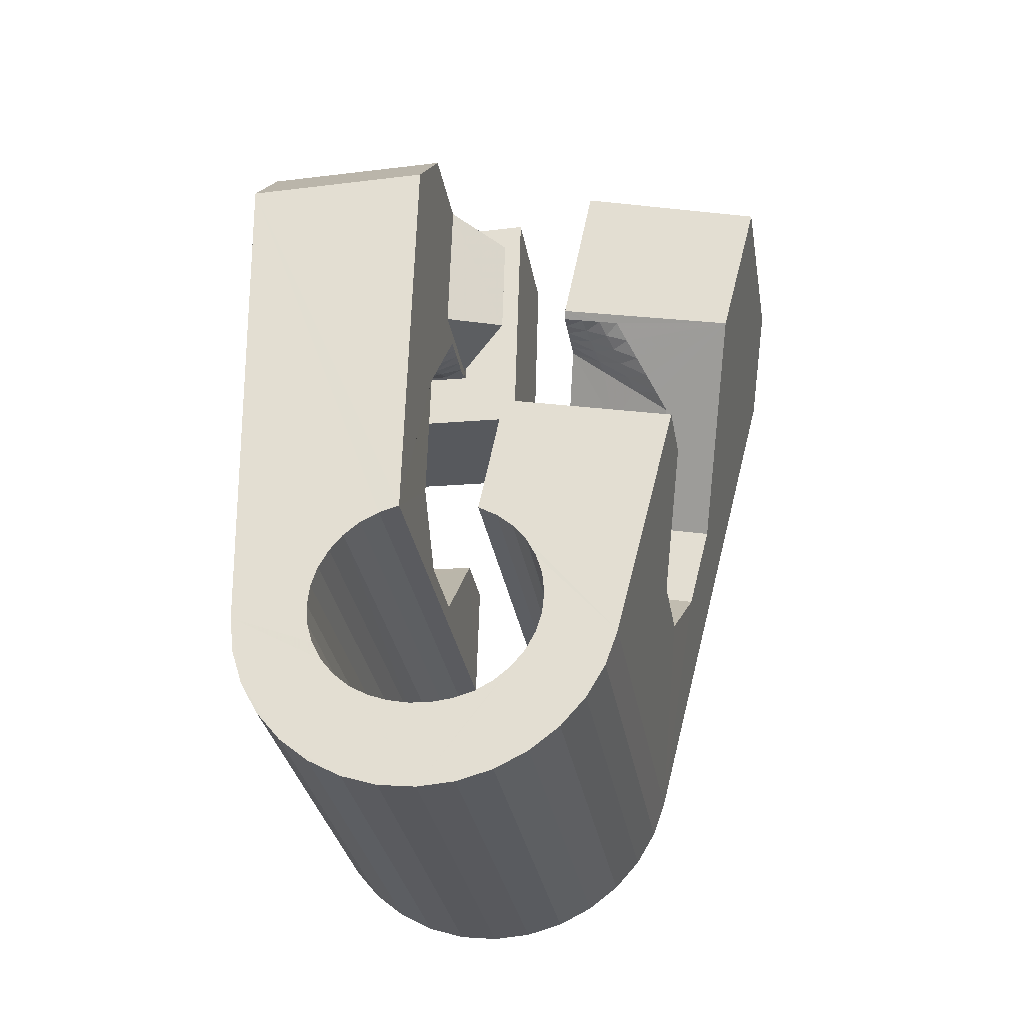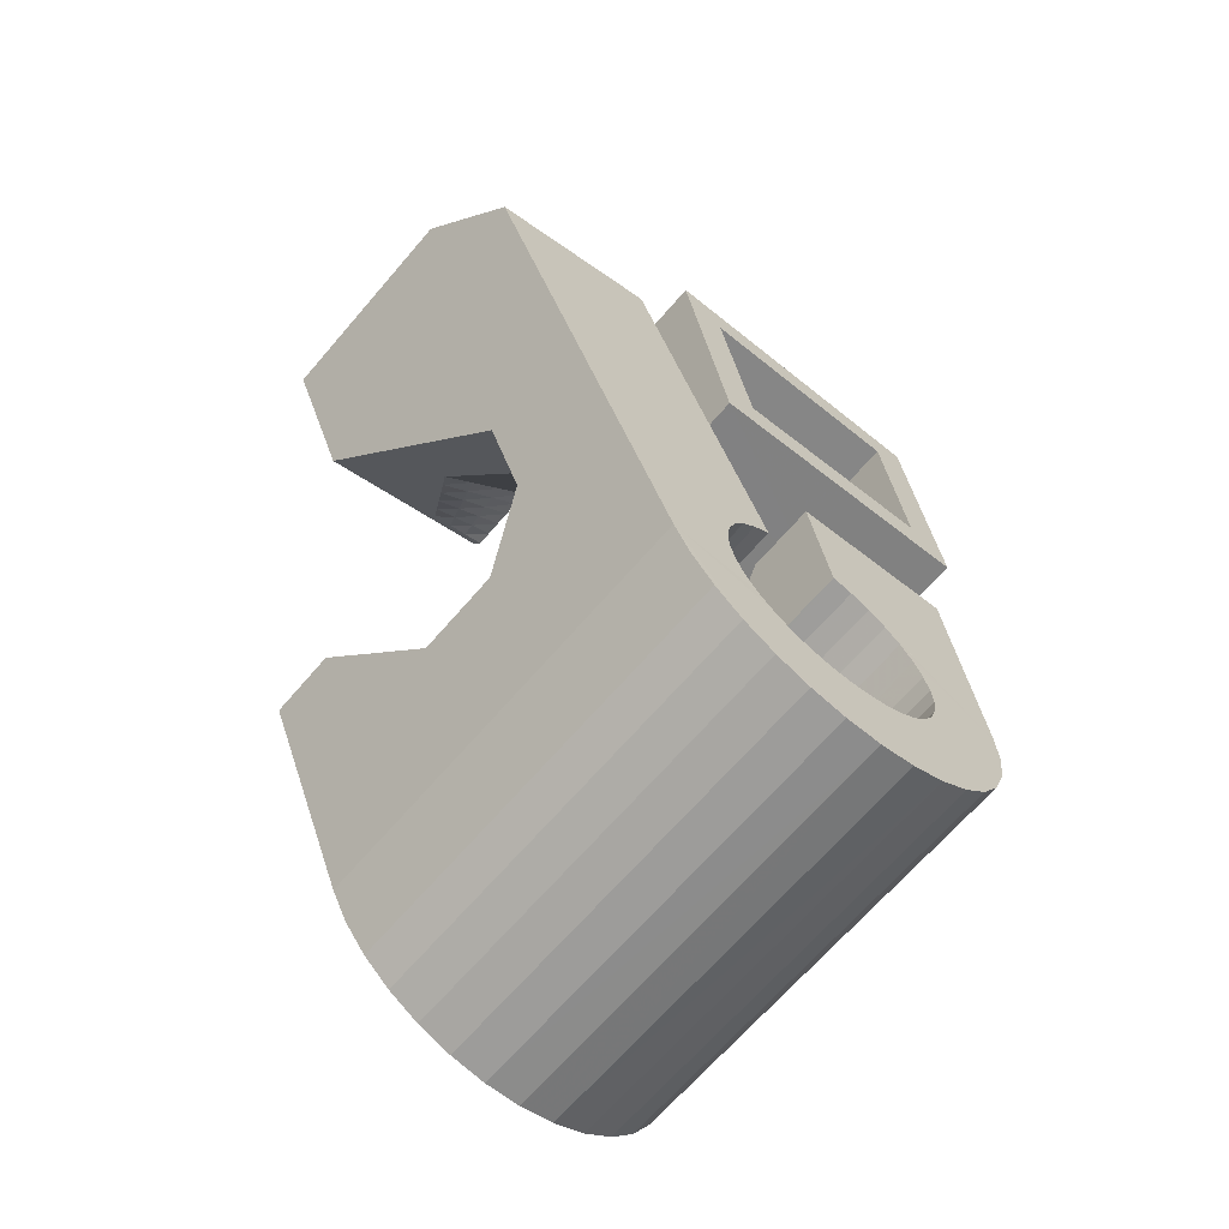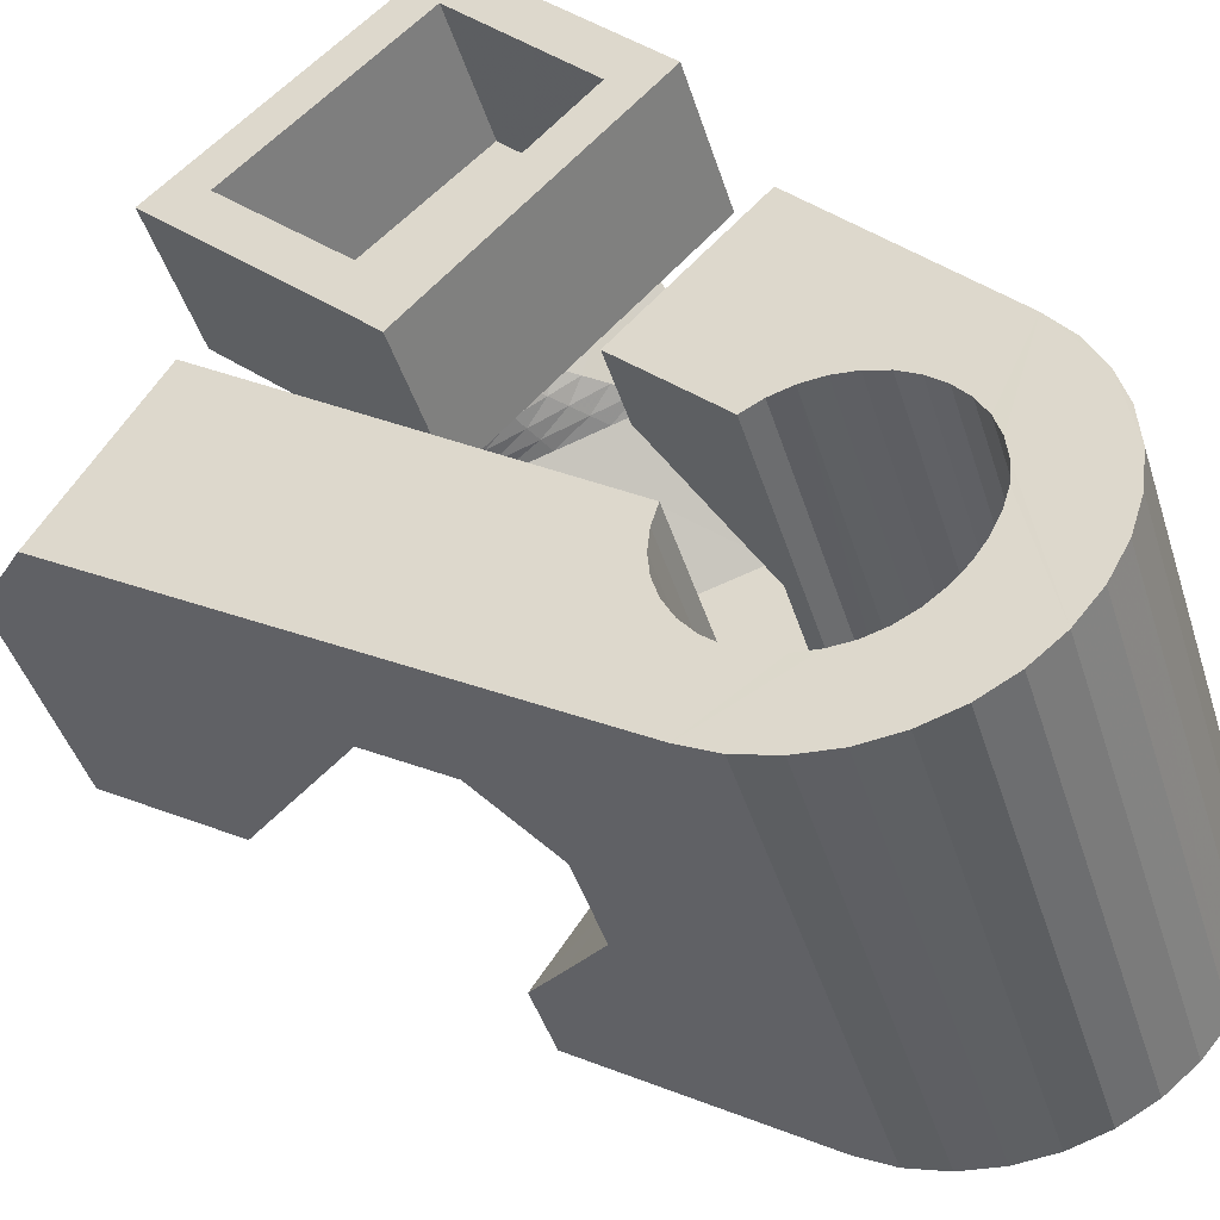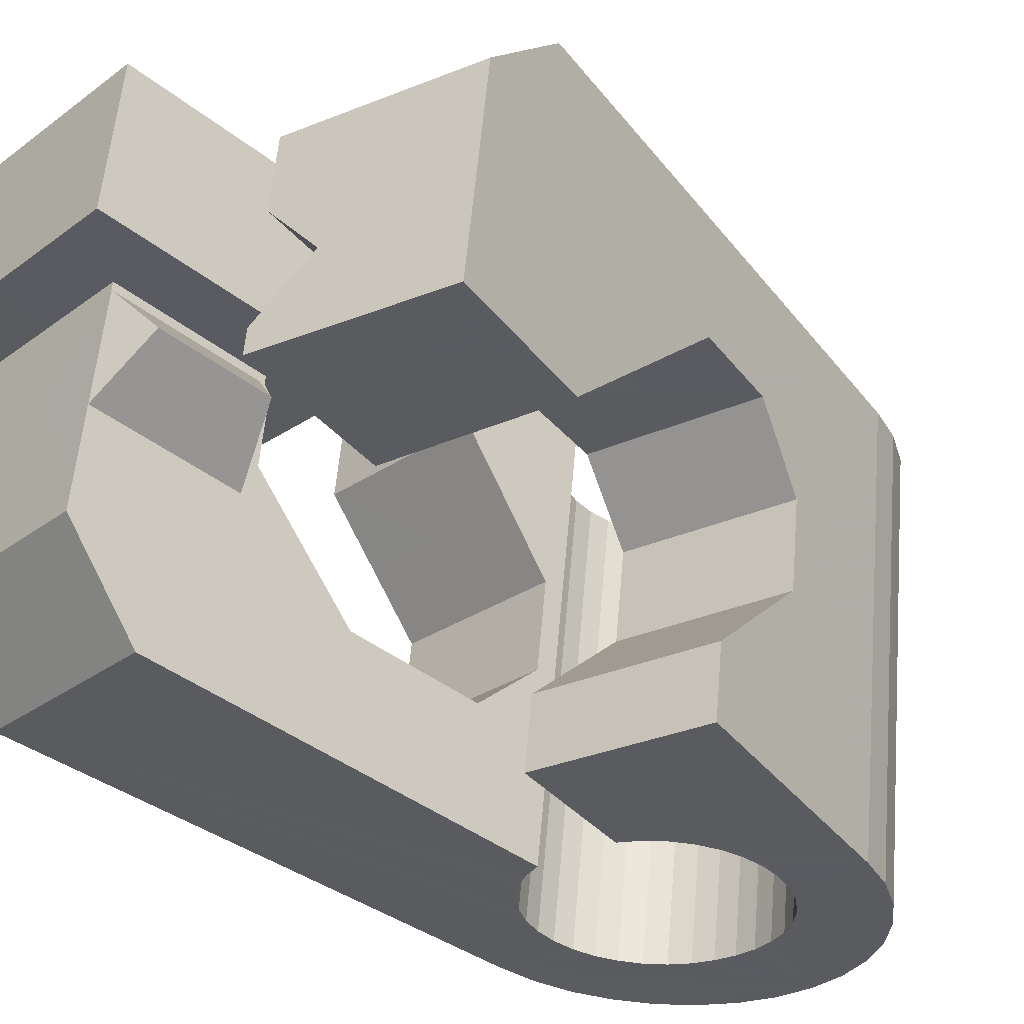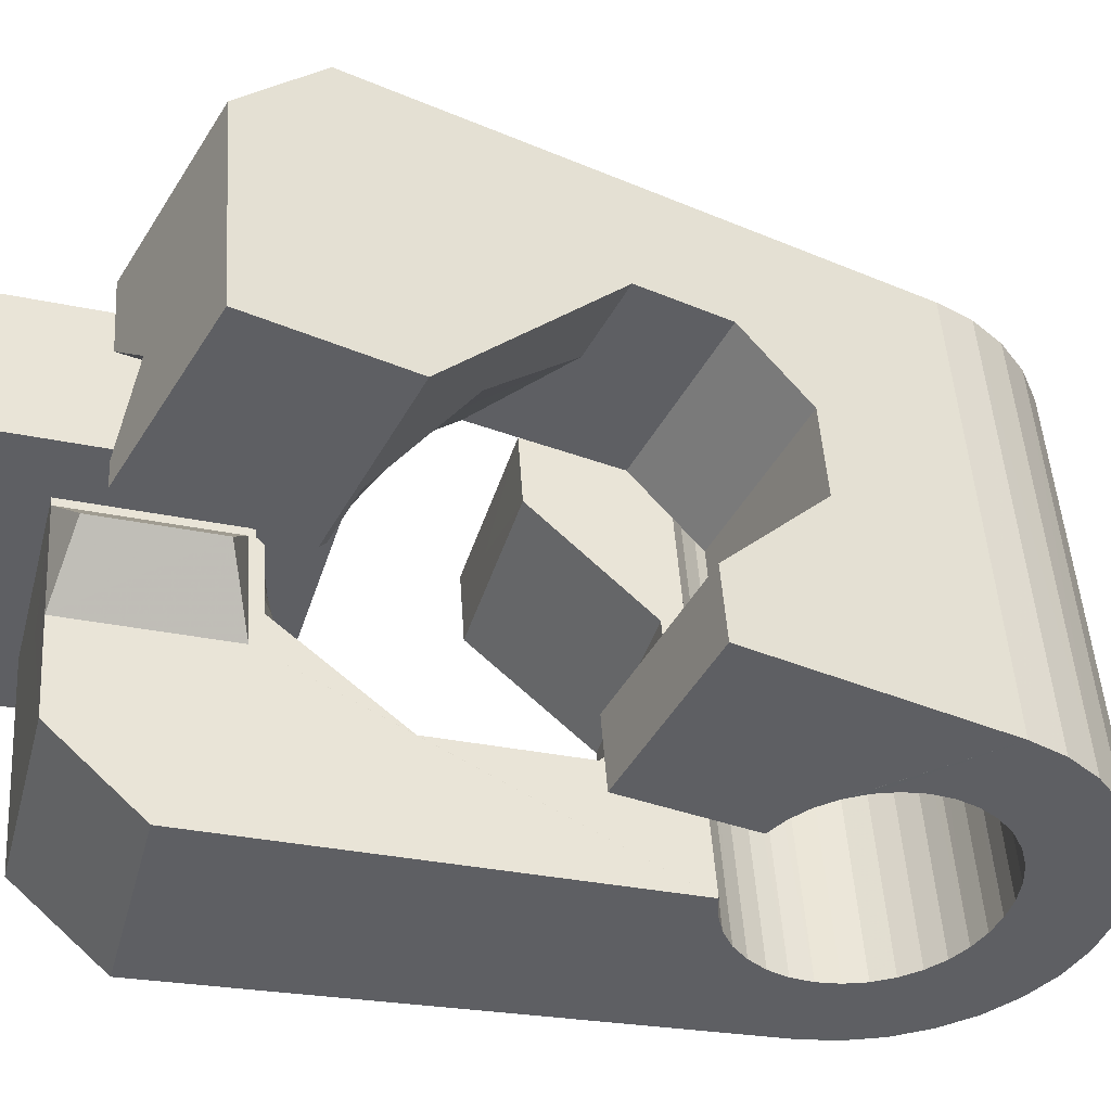
<metadata>
{"format":"obj","ext":"obj","renderer":"f3d","projection":"perspective","resolution":1024,"background":"white","views":[{"elev":-37.8,"azim":-6.3,"up":"+Z"},{"elev":-56.0,"azim":123.4,"up":"+Z"},{"elev":41.9,"azim":137.2,"up":"+Y"},{"elev":-50.4,"azim":46.4,"up":"+Y"},{"elev":-59.1,"azim":75.5,"up":"+Y"}]}
</metadata>
<code>
v -0.0559 -0.03808 0.04661
v -0.05316 -0.02543 -0.04797
v -0.05305 0.01227 0.07943
v -0.0524 -0.02599 0.06318
v -0.05235 -0.02474 -0.0546
v -0.05168 0.01868 0.03148
v -0.05032 -0.02439 -0.06101
v -0.04916 -0.01268 0.006417
v -0.04869 -0.01057 -0.00937
v -0.04715 -0.02443 -0.06694
v -0.04606 0.03729 0.08297
v -0.04537 0.001608 -0.01901
v -0.04537 0.01269 0.07228
v -0.04468 0.04371 0.03503
v -0.04439 0.01717 0.03861
v -0.04297 -0.02487 -0.07219
v -0.04212 0.01077 0.0684
v -0.04174 0.01292 0.04166
v -0.04134 0.01433 0.04188
v -0.04116 0.01674 -0.01687
v -0.03987 -0.02932 -0.04683
v -0.03954 -0.02887 -0.05062
v -0.03947 -0.02996 -0.04307
v -0.03876 0.0363 0.07563
v -0.03865 0.02538 -0.004974
v -0.0385 -0.02865 -0.05431
v -0.03837 -0.03079 -0.0395
v -0.03792 -0.02565 -0.07655
v -0.03778 0.04081 0.04197
v -0.03678 -0.02863 -0.05774
v -0.03659 0.03245 0.004784
v -0.03658 -0.03174 -0.03624
v -0.03517 -0.01648 0.005681
v -0.03512 0.03771 0.005521
v -0.03476 -0.000747 0.02611
v -0.03446 -0.02885 -0.06078
v -0.03423 -0.0328 -0.03339
v -0.0341 -0.01589 -0.000692
v -0.03321 0.04456 0.006503
v -0.03219 -0.02678 -0.07989
v -0.03196 0.000616 0.02872
v -0.03195 0.05039 -0.03721
v -0.03165 -0.02928 -0.06334
v -0.03135 -0.03393 -0.03112
v -0.03114 0.05111 -0.04385
v -0.02912 0.002002 0.03134
v -0.02911 0.05144 -0.05025
v -0.0284 -0.02991 -0.06531
v -0.02818 0.0123 0.03023
v -0.02808 -0.03507 -0.02949
v -0.02771 -0.003401 0.02971
v -0.0271 0.01045 0.04112
v -0.02692 0.02151 -0.006462
v -0.0263 0.003378 0.03395
v -0.02599 -0.02821 -0.08206
v -0.02595 0.05142 -0.05618
v -0.02591 0.009518 0.04097
v -0.0256 -0.001695 0.03157
v -0.02506 -0.009633 0.02433
v -0.02492 -0.03069 -0.06668
v -0.02454 -0.03621 -0.02853
v -0.02453 -0.008771 0.06628
v -0.02442 0.005839 0.06825
v -0.02353 -0.04711 0.04634
v -0.02351 3.2e-05 0.03343
v -0.02349 0.004751 0.03656
v -0.02333 0.003991 0.07917
v -0.02287 0.03506 0.004981
v -0.0228 0.02429 0.03191
v -0.02176 0.05099 -0.06143
v -0.02146 0.02619 0.0396
v -0.02142 0.01694 0.08095
v -0.0214 0.001742 0.03528
v -0.02126 -0.03159 -0.0675
v -0.02126 0.03734 0.03379
v -0.02099 0.02117 0.07411
v -0.02067 0.006115 0.03918
v -0.02063 -0.00605 0.03333
v -0.02054 0.03612 0.04105
v -0.01954 -0.02988 -0.08296
v -0.01942 -0.03518 0.06291
v -0.0193 0.003468 0.03715
v -0.01925 -0.00399 0.03441
v -0.01885 -0.01869 -0.01094
v -0.01866 0.04651 -0.03608
v -0.01864 -0.02098 0.004802
v -0.01851 -0.02235 0.0142
v -0.01833 0.04697 -0.03988
v -0.01825 0.04587 -0.03231
v -0.01786 -0.001946 0.03552
v -0.01758 -0.0326 -0.06774
v -0.01729 0.04719 -0.04356
v -0.01719 0.005179 0.03901
v -0.01716 0.04506 -0.02874
v -0.01713 0.03027 0.07543
v -0.01671 0.05019 -0.06579
v -0.01648 0.000128 0.03662
v -0.0164 0.02903 0.08273
v -0.016 -0.006386 -0.02056
v -0.01557 0.04721 -0.04698
v -0.01537 0.0441 -0.02547
v -0.01511 -0.01461 0.0383
v -0.01511 0.00217 0.03771
v -0.01475 -0.01854 0.06528
v -0.01391 -0.03366 -0.06737
v -0.0137 0.004224 0.03882
v -0.01357 -0.008694 0.03693
v -0.01325 0.04699 -0.05003
v -0.01309 -0.03174 -0.08262
v -0.01301 0.04303 -0.02264
v -0.0129 -0.006299 0.03728
v -0.01223 -0.003897 0.03762
v -0.01177 0.00875 -0.01841
v -0.01157 -0.001513 0.03794
v -0.01097 0.04906 -0.06912
v -0.0109 0.000885 0.03828
v -0.01048 -0.03986 -0.03054
v -0.01043 0.04655 -0.0526
v -0.01037 -0.03479 -0.06639
v -0.01022 0.003279 0.03862
v -0.01013 0.0419 -0.02037
v -0.009897 0.004258 0.03998
v -0.009881 0.004115 0.04095
v -0.009517 0.000191 0.06793
v -0.009502 0.00565 0.04017
v -0.009132 0.001585 0.06813
v -0.007223 -0.04049 -0.03249
v -0.007185 0.04593 -0.05455
v -0.007142 -0.03594 -0.0647
v -0.00687 0.04076 -0.01875
v -0.006866 -0.03371 -0.081
v -0.006414 0.02424 0.003174
v -0.00634 -0.04415 -0.008433
v -0.005606 0.006615 0.03655
v -0.00513 0.001467 0.07193
v -0.004762 0.04763 -0.0713
v -0.004361 -0.04093 -0.035
v -0.00428 -0.03707 -0.06238
v -0.003699 0.04515 -0.05593
v -0.003335 0.03964 -0.01777
v -0.003013 0.03633 0.00489
v -0.003019 -0.008437 0.04343
v -0.00297 -0.03205 -0.006709
v -0.002757 -0.01139 0.06366
v -0.002008 -0.04117 -0.03801
v -0.001943 -0.03813 -0.05953
v -0.001322 -0.0102 -0.02266
v -0.001091 -0.03572 -0.07817
v -0.000275 -0.04115 -0.04142
v -0.000212 -0.03908 -0.05626
v -5.4e-05 0.04425 -0.05676
v 0.000806 -0.04094 -0.0451
v 0.00083 -0.03988 -0.05266
v 0.000986 0.004351 0.02868
v 0.000991 0.03024 0.03989
v 0.001198 -0.04052 -0.04888
v 0.001471 0.02509 0.07529
v 0.001661 -0.002962 0.07896
v 0.001688 0.04596 -0.07221
v 0.002919 0.004933 -0.02052
v 0.00364 0.04325 -0.05699
v 0.003995 -0.03769 -0.07425
v 0.007303 0.04218 -0.05663
v 0.007936 0.01353 -0.008129
v 0.007991 0.02937 0.03225
v 0.008131 -0.02508 0.03322
v 0.008136 0.04411 -0.07185
v 0.008239 -0.02371 0.03223
v 0.008239 -0.03958 -0.06939
v 0.008667 0.02207 0.08251
v 0.008902 -0.02131 0.03256
v 0.009326 -0.02081 0.03382
v 0.009574 -0.01892 0.0329
v 0.01025 -0.01652 0.03325
v 0.01073 0.03598 -0.01978
v 0.01079 0.01054 0.007227
v 0.01083 0.04104 -0.05562
v 0.01091 -0.01413 0.03359
v 0.01145 -0.04128 -0.06374
v 0.01157 -0.01172 0.03393
v 0.01166 -0.02454 0.03143
v 0.01252 0.00877 0.0164
v 0.01287 -0.02221 0.03082
v 0.01323 -0.03036 0.06049
v 0.01354 -0.04275 -0.0575
v 0.01398 0.03535 -0.02173
v 0.01408 0.0399 -0.05395
v 0.01409 -0.01986 0.03021
v 0.01435 0.04213 -0.07024
v 0.01442 -0.02611 0.06109
v 0.01456 -0.002099 0.03648
v 0.01507 -0.02539 0.03063
v 0.01531 -0.01752 0.02959
v 0.01541 -0.02565 -0.01866
v 0.01651 -0.01516 0.02898
v 0.01683 -0.0231 0.02906
v 0.01684 0.03491 -0.02423
v 0.01692 0.03878 -0.05162
v 0.01773 -0.01282 0.02837
v 0.0185 -0.02623 0.02982
v 0.0186 -0.02079 0.02751
v 0.01919 0.03468 -0.02726
v 0.01927 0.03771 -0.04878
v 0.01966 -0.007379 0.06375
v 0.02011 0.04012 -0.06742
v 0.02036 -0.0185 0.02594
v 0.02048 -0.00636 0.02036
v 0.0208 -0.02398 0.0273
v 0.02093 0.03468 -0.03066
v 0.021 0.03676 -0.0455
v 0.02199 -0.01456 0.03719
v 0.02202 0.0349 -0.03434
v 0.02204 0.03596 -0.0419
v 0.02213 -0.0162 0.02438
v 0.0224 0.03533 -0.03814
v 0.02312 -0.02175 0.0248
v 0.02311 0.00501 0.0655
v 0.02332 -0.05146 -0.01539
v 0.0239 -0.01391 0.02282
v 0.02438 0.02181 0.05326
v 0.02477 0.008011 -0.002476
v 0.02522 0.03814 -0.06351
v 0.02542 -0.01949 0.02229
v 0.0262 -0.01895 0.05983
v 0.02671 -0.03935 -0.01367
v 0.02706 0.006546 0.003408
v 0.02709 -0.02933 -0.02085
v 0.02755 -0.01729 -0.02944
v 0.02773 -0.01725 0.01976
v 0.02944 0.03627 -0.05862
v 0.03004 -0.01501 0.01727
v 0.03177 -0.002175 -0.02729
v 0.03267 0.03456 -0.05298
v 0.03476 0.0331 -0.04675
v 0.03727 0.006303 -0.01502
v 0.03941 -0.03278 0.02587
v 0.0408 0.00316 0.00019
v 0.04534 -0.03806 0.05144
v 0.05523 -0.002695 0.05645
v 0.0559 0.01425 0.04439
f 166 236 238
f 166 238 184
f 164 235 221
f 235 237 221
f 237 226 221
f 226 176 221
f 176 164 221
f 160 232 164
f 232 235 164
f 160 147 228
f 160 228 232
f 172 190 211
f 190 224 211
f 211 191 172
f 211 224 204
f 211 204 191
f 20 113 53
f 113 132 53
f 132 31 53
f 31 25 53
f 25 20 53
f 99 113 12
f 113 20 12
f 99 12 84
f 12 9 84
f 84 9 38
f 9 8 38
f 8 33 38
f 33 86 38
f 86 84 38
f 123 124 142
f 124 144 142
f 142 102 123
f 142 144 104
f 142 104 102
f 104 144 124
f 122 120 106
f 122 106 93
f 35 33 8
f 35 8 18
f 41 35 18
f 46 41 18
f 54 46 18
f 66 54 18
f 77 66 18
f 122 93 77
f 18 122 77
f 86 33 87
f 33 35 59
f 35 51 59
f 51 78 59
f 78 107 59
f 107 87 59
f 87 33 59
f 103 106 116
f 106 120 116
f 103 82 93
f 103 93 106
f 82 66 77
f 82 77 93
f 97 103 114
f 103 116 114
f 97 73 82
f 97 82 103
f 82 73 66
f 73 54 66
f 90 97 112
f 97 114 112
f 90 65 73
f 90 73 97
f 73 65 54
f 65 46 54
f 83 90 111
f 90 112 111
f 83 58 65
f 83 65 90
f 65 58 46
f 58 41 46
f 83 111 107
f 83 107 78
f 58 83 78
f 58 78 51
f 58 51 41
f 51 35 41
f 166 168 181
f 166 181 192
f 231 226 237
f 231 237 236
f 229 231 236
f 223 229 236
f 216 223 236
f 208 216 236
f 200 208 236
f 166 192 200
f 236 166 200
f 176 226 182
f 226 231 207
f 231 219 207
f 219 199 207
f 199 180 207
f 180 182 207
f 182 226 207
f 183 181 171
f 181 168 171
f 183 196 192
f 183 192 181
f 196 208 200
f 196 200 192
f 188 183 173
f 183 171 173
f 188 201 196
f 188 196 183
f 196 201 208
f 201 216 208
f 193 188 174
f 188 173 174
f 193 206 201
f 193 201 188
f 201 206 216
f 206 223 216
f 195 193 178
f 193 174 178
f 195 214 206
f 195 206 193
f 206 214 223
f 214 229 223
f 195 178 180
f 195 180 199
f 214 195 199
f 214 199 219
f 214 219 229
f 219 231 229
f 19 52 57
f 52 125 57
f 125 122 57
f 122 18 57
f 18 19 57
f 171 168 166
f 117 133 143
f 204 217 220
f 117 143 147
f 191 204 220
f 191 220 175
f 173 171 166
f 174 173 166
f 178 174 166
f 180 178 166
f 184 190 172
f 166 184 172
f 180 166 172
f 180 172 191
f 182 180 191
f 117 147 160
f 182 191 175
f 176 182 175
f 164 176 175
f 160 164 175
f 175 117 160
f 227 225 218
f 227 218 185
f 228 227 185
f 239 238 236
f 232 228 185
f 240 239 236
f 240 236 237
f 232 185 234
f 235 232 234
f 234 240 237
f 237 235 234
f 161 151 91
f 151 74 91
f 91 105 163
f 91 163 161
f 105 119 177
f 105 177 163
f 119 129 187
f 119 187 177
f 129 138 198
f 129 198 187
f 138 146 203
f 138 203 198
f 146 150 210
f 146 210 203
f 150 153 210
f 153 213 210
f 153 156 213
f 156 215 213
f 156 152 212
f 156 212 215
f 152 149 212
f 149 209 212
f 149 145 209
f 145 202 209
f 145 137 197
f 145 197 202
f 137 127 186
f 137 186 197
f 127 117 175
f 127 175 186
f 130 140 50
f 140 61 50
f 50 44 121
f 50 121 130
f 44 37 110
f 44 110 121
f 37 32 101
f 37 101 110
f 32 27 94
f 32 94 101
f 27 23 94
f 23 89 94
f 23 21 89
f 21 85 89
f 21 22 88
f 21 88 85
f 22 26 92
f 22 92 88
f 26 30 100
f 26 100 92
f 30 36 108
f 30 108 100
f 36 43 108
f 43 118 108
f 43 48 118
f 48 128 118
f 48 60 139
f 48 139 128
f 60 74 139
f 74 151 139
f 233 234 185
f 233 185 179
f 179 169 233
f 169 230 233
f 169 162 222
f 169 222 230
f 162 148 205
f 162 205 222
f 148 131 189
f 148 189 205
f 131 109 167
f 131 167 189
f 109 80 159
f 109 159 167
f 80 55 159
f 55 136 159
f 55 40 115
f 55 115 136
f 40 28 115
f 28 96 115
f 28 16 70
f 28 70 96
f 16 10 56
f 16 56 70
f 10 7 56
f 7 47 56
f 7 5 47
f 5 45 47
f 5 2 45
f 2 42 45
f 132 141 68
f 141 39 68
f 39 34 68
f 34 31 68
f 31 132 68
f 39 141 140
f 175 220 240
f 159 136 115
f 205 189 167
f 47 45 42
f 70 56 47
f 70 47 42
f 233 230 222
f 115 96 70
f 159 115 70
f 159 70 42
f 205 167 159
f 234 233 222
f 222 205 159
f 234 222 159
f 39 140 130
f 39 130 121
f 42 39 121
f 42 121 110
f 42 110 101
f 42 101 94
f 42 94 89
f 42 89 85
f 42 85 88
f 42 88 92
f 42 92 100
f 42 100 108
f 159 42 108
f 159 108 118
f 159 118 128
f 159 128 139
f 159 139 151
f 159 151 161
f 159 161 163
f 159 163 177
f 234 159 177
f 234 177 187
f 234 187 198
f 234 198 203
f 234 203 210
f 234 210 213
f 234 213 215
f 234 215 212
f 240 234 212
f 186 175 240
f 197 186 240
f 202 197 240
f 209 202 240
f 212 209 240
f 225 227 194
f 227 228 194
f 228 147 194
f 147 143 194
f 143 225 194
f 218 225 133
f 225 143 133
f 49 52 19
f 17 63 67
f 6 49 19
f 17 67 3
f 6 19 17
f 17 3 6
f 67 63 126
f 125 52 49
f 158 67 126
f 125 49 154
f 126 125 154
f 126 154 158
f 170 98 72
f 98 11 72
f 11 3 72
f 3 67 72
f 67 158 72
f 158 170 72
f 29 79 75
f 29 75 14
f 98 95 24
f 11 98 24
f 24 29 14
f 14 11 24
f 157 95 98
f 75 79 155
f 157 98 170
f 165 75 155
f 165 155 157
f 170 165 157
f 135 13 76
f 13 24 76
f 24 95 76
f 95 157 76
f 157 135 76
f 134 15 13
f 13 135 134
f 13 15 29
f 13 29 24
f 15 134 71
f 134 155 71
f 155 79 71
f 79 29 71
f 29 15 71
f 134 135 157
f 134 157 155
f 165 170 154
f 170 158 154
f 14 75 69
f 75 165 69
f 165 154 69
f 154 49 69
f 49 6 69
f 6 14 69
f 11 14 3
f 14 6 3
f 224 190 184
f 217 204 224
f 224 184 238
f 239 217 224
f 224 238 239
f 4 81 62
f 81 104 62
f 104 124 62
f 124 126 62
f 126 63 62
f 63 17 62
f 17 4 62
f 218 133 117
f 61 64 1
f 40 55 80
f 109 131 148
f 2 5 7
f 7 10 16
f 2 7 16
f 162 169 179
f 16 28 40
f 16 40 80
f 2 16 80
f 80 109 148
f 162 179 185
f 80 148 162
f 80 162 185
f 218 117 127
f 218 127 137
f 185 218 137
f 185 137 145
f 185 145 149
f 185 149 152
f 185 152 156
f 185 156 153
f 185 153 150
f 185 150 146
f 80 185 146
f 80 146 138
f 80 138 129
f 80 129 119
f 80 119 105
f 80 105 91
f 80 91 74
f 80 74 60
f 80 60 48
f 80 48 43
f 2 80 43
f 2 43 36
f 2 36 30
f 2 30 26
f 2 26 22
f 2 22 21
f 2 21 23
f 2 23 27
f 1 2 27
f 50 61 1
f 44 50 1
f 37 44 1
f 32 37 1
f 27 32 1
f 116 120 122
f 140 141 132
f 104 81 64
f 140 132 113
f 102 104 64
f 102 64 61
f 114 116 122
f 112 114 122
f 111 112 122
f 107 111 122
f 126 124 123
f 125 126 123
f 122 125 123
f 107 122 123
f 107 123 102
f 87 107 102
f 140 113 99
f 87 102 61
f 86 87 61
f 84 86 61
f 99 84 61
f 61 140 99
f 25 31 34
f 4 17 19
f 1 4 19
f 25 34 39
f 25 39 42
f 20 25 42
f 12 20 42
f 12 42 2
f 9 12 2
f 9 2 1
f 1 19 18
f 1 18 8
f 1 8 9
f 240 220 239
f 220 217 239
f 81 4 64
f 4 1 64

</code>
